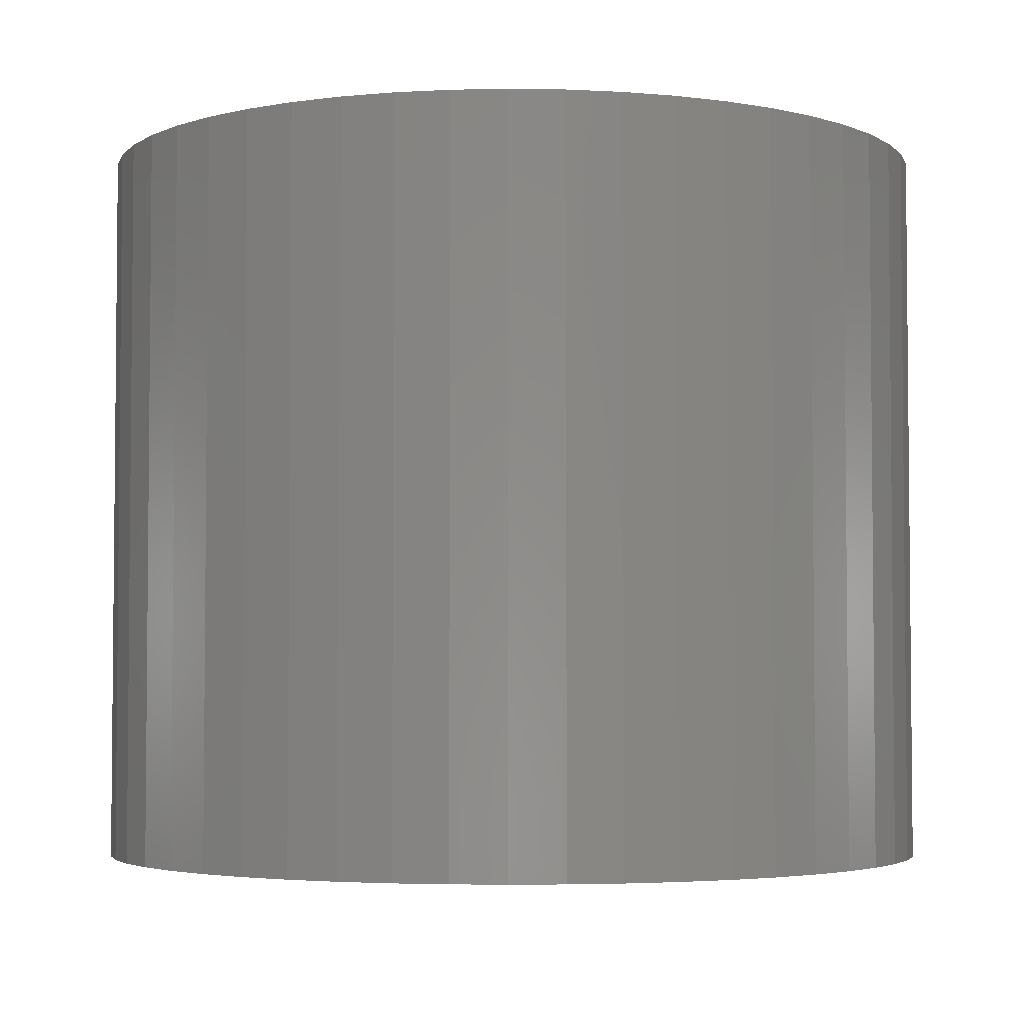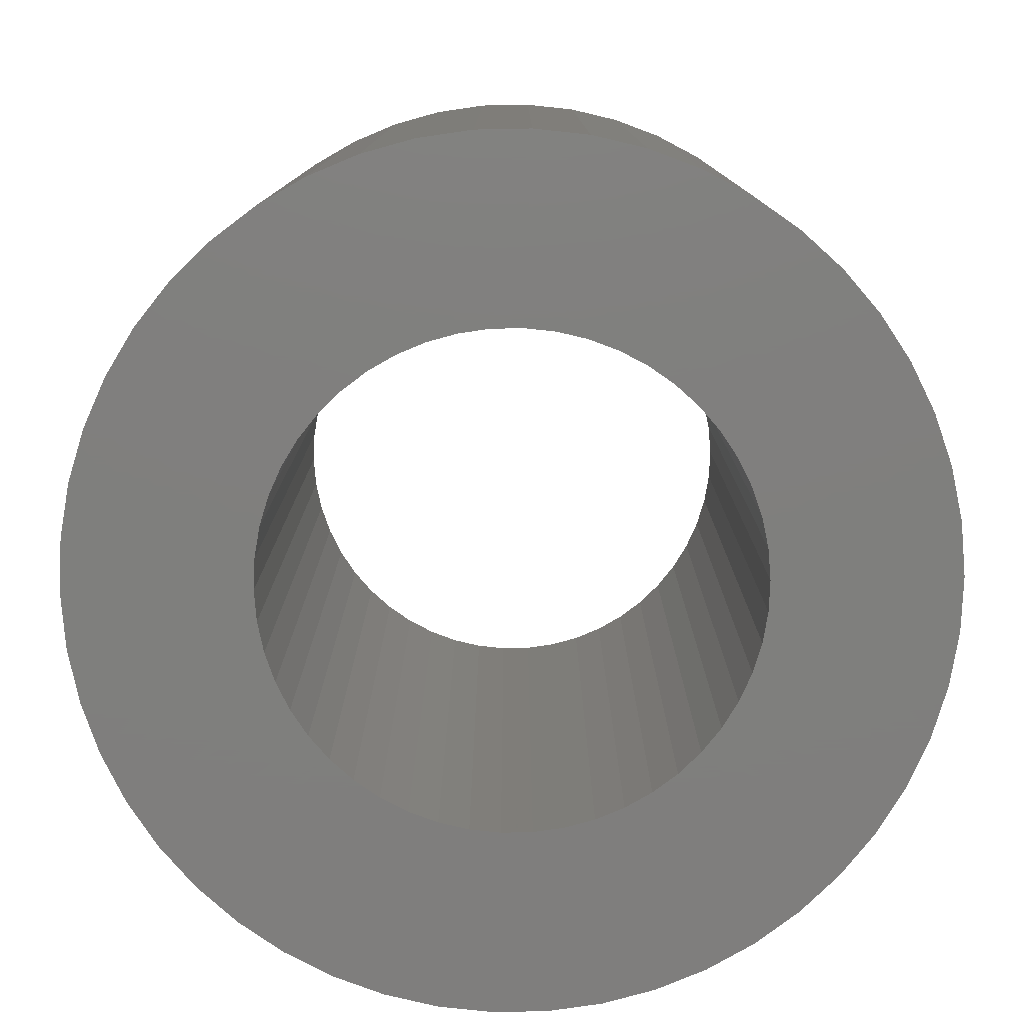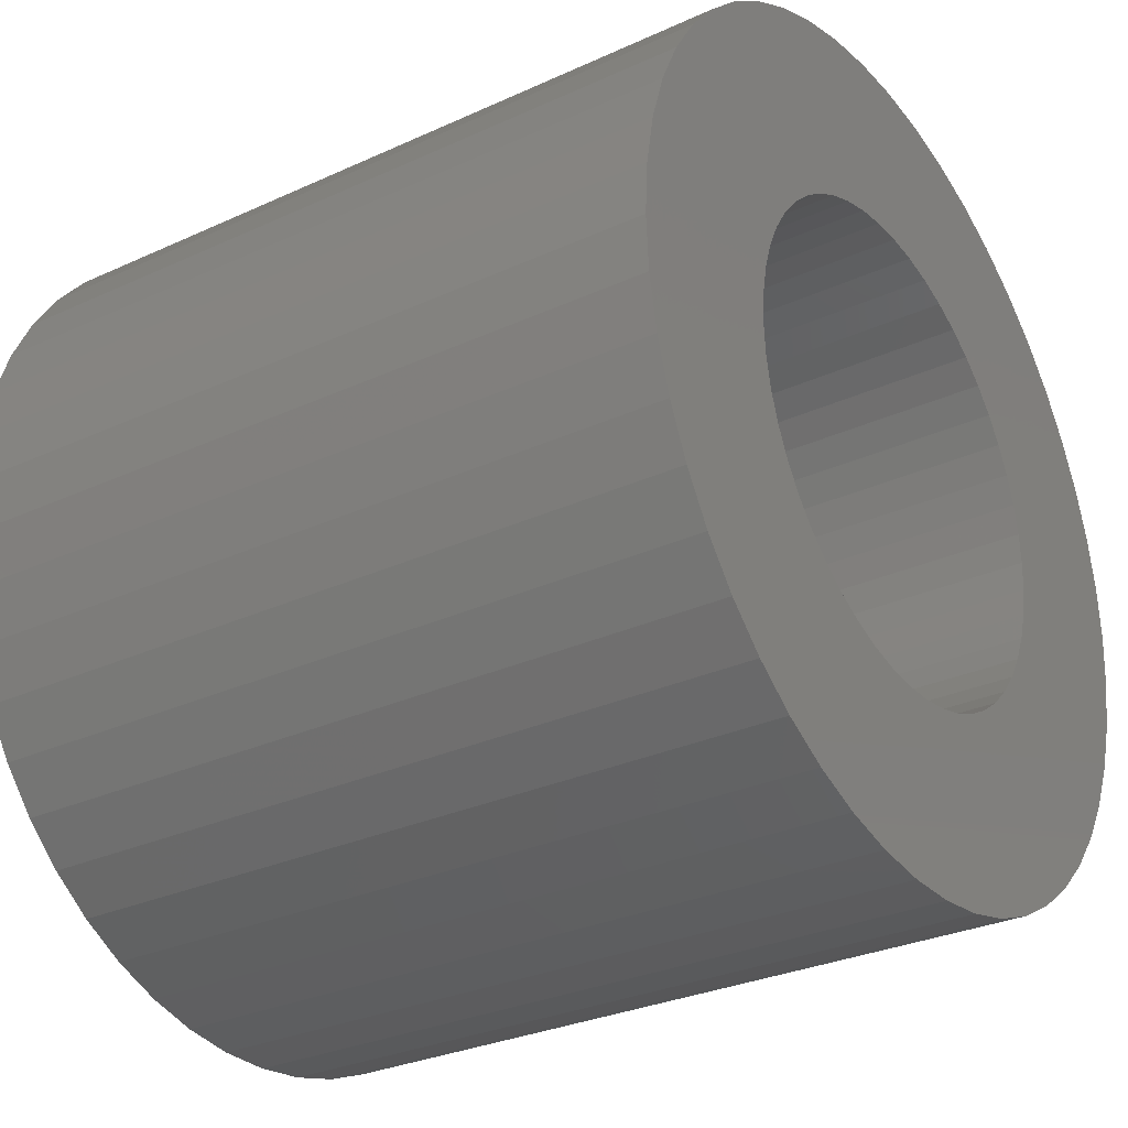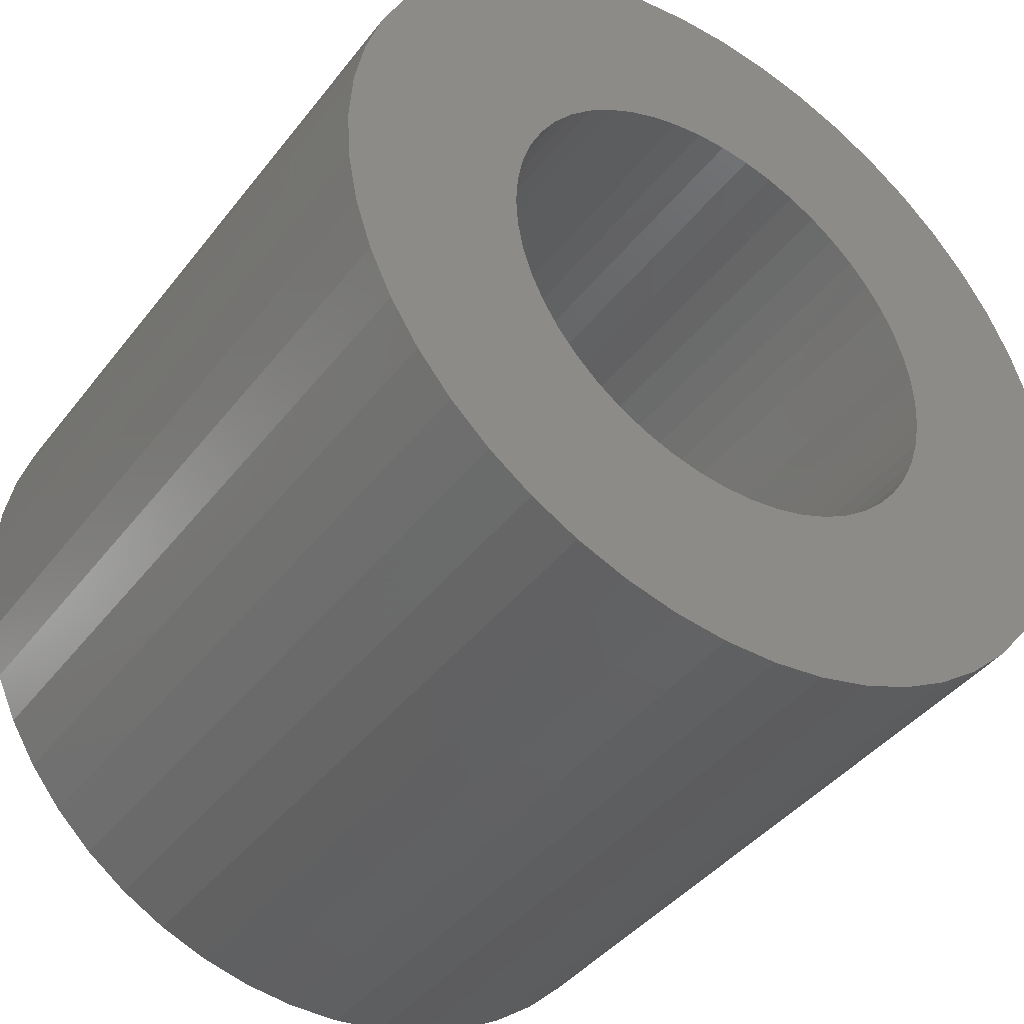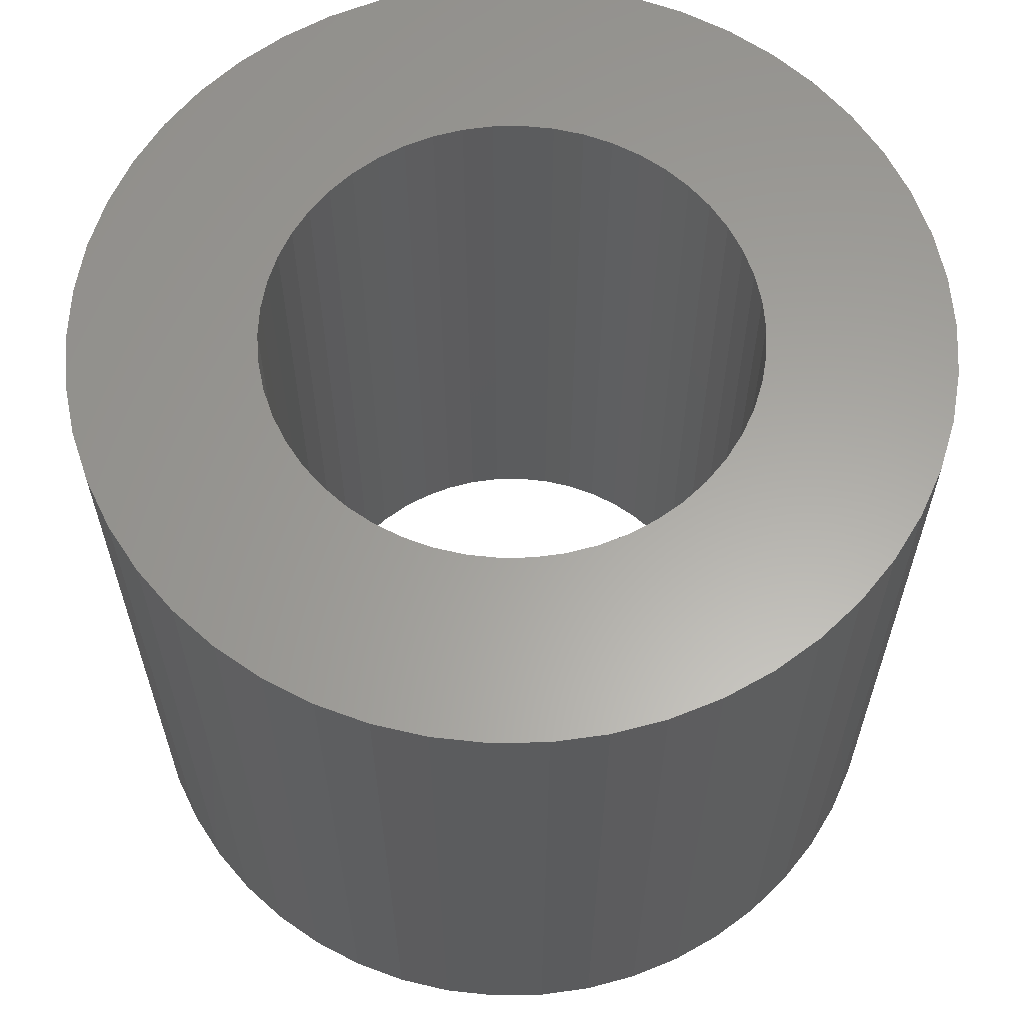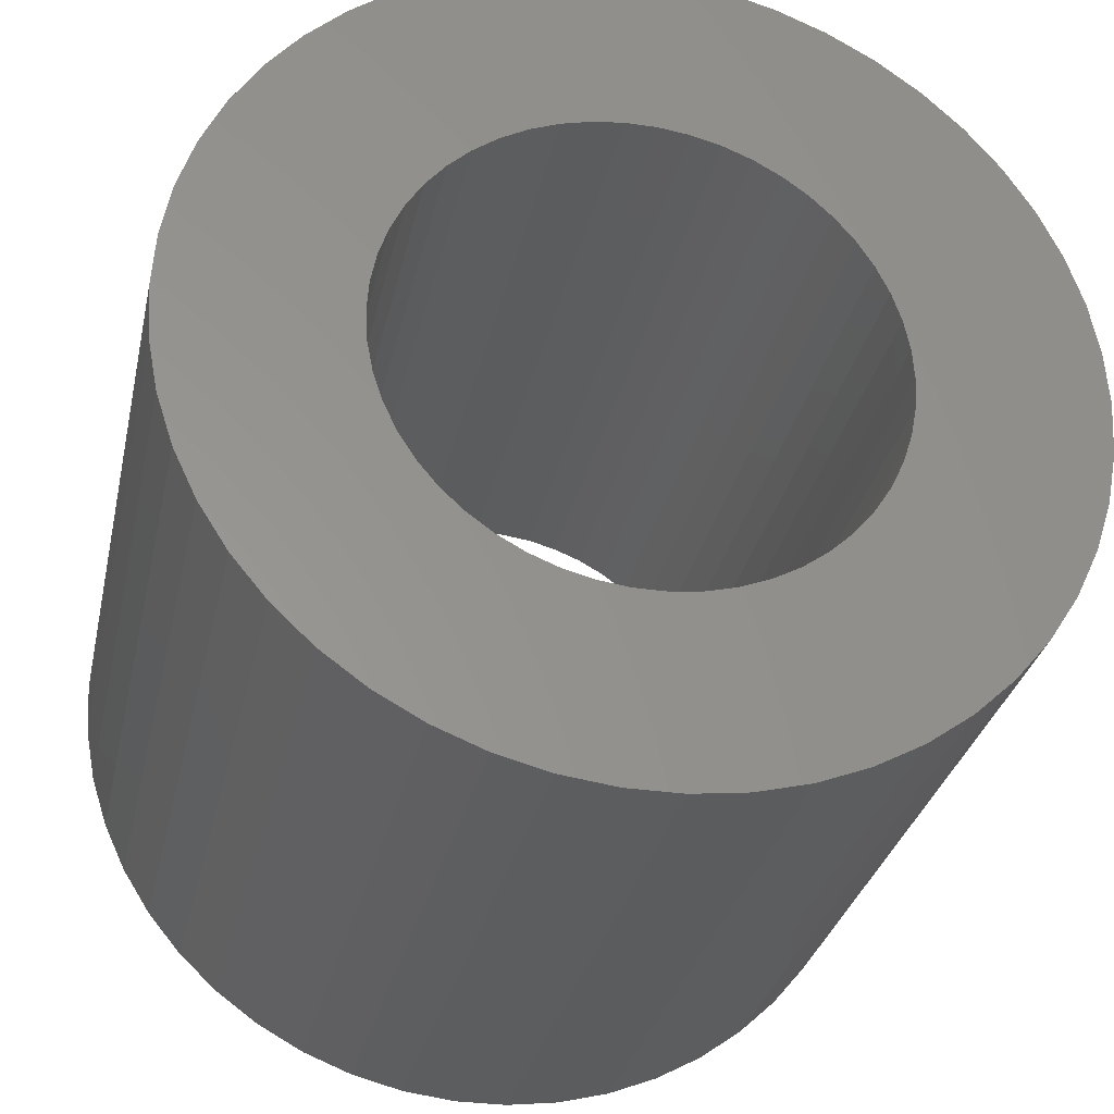
<metadata>
{"format":"stl","ext":"stl","renderer":"f3d","projection":"perspective","resolution":1024,"background":"white","views":[{"elev":-3.6,"azim":-111.1,"up":"+Z"},{"elev":-79.1,"azim":101.9,"up":"+Z"},{"elev":-29.7,"azim":124.0,"up":"+Y"},{"elev":-41.3,"azim":145.8,"up":"+Y"},{"elev":61.8,"azim":114.3,"up":"+Z"},{"elev":-30.7,"azim":-12.1,"up":"+Y"}]}
</metadata>
<code>
# stl→obj: 200 verts, 400 faces
v 13.02 5.154 12
v 12.27 6.745 -12
v 12.27 6.745 12
v 13.02 5.154 -12
v 11.33 8.229 -12
v 11.33 8.229 12
v 5.961 12.67 -12
v 4.326 13.31 12
v 5.961 12.67 12
v 4.326 13.31 -12
v -4.326 13.31 -12
v -5.961 12.67 12
v -4.326 13.31 12
v -5.961 12.67 -12
v -13.02 5.154 -12
v -12.27 6.745 12
v -12.27 6.745 -12
v -13.02 5.154 12
v 13.89 -1.755 12
v 14 0 -12
v 14 0 12
v 13.89 -1.755 -12
v 10.21 9.584 -12
v 8.924 10.79 12
v 10.21 9.584 12
v 8.924 10.79 -12
v 0.8791 13.97 -12
v -0.8791 13.97 12
v 0.8791 13.97 12
v -0.8791 13.97 -12
v 7.502 11.82 -12
v 7.502 11.82 12
v -14 0 -12
v -13.89 1.755 12
v -13.89 1.755 -12
v -14 0 12
v -11.33 8.229 -12
v -10.21 9.584 12
v -10.21 9.584 -12
v -11.33 8.229 12
v -2.623 13.75 -12
v -2.623 13.75 12
v -8.924 10.79 -12
v -8.924 10.79 12
v 12.27 -6.745 12
v 13.02 -5.154 -12
v 13.02 -5.154 12
v 12.27 -6.745 -12
v -10.21 -9.584 -12
v -8.924 -10.79 12
v -10.21 -9.584 12
v -8.924 -10.79 -12
v -12.27 -6.745 -12
v -13.02 -5.154 12
v -13.02 -5.154 -12
v -12.27 -6.745 12
v 5.961 -12.67 -12
v 7.502 -11.82 12
v 5.961 -12.67 12
v 7.502 -11.82 -12
v 13.89 1.755 12
v 13.56 3.482 -12
v 13.56 3.482 12
v 13.89 1.755 -12
v 2.623 13.75 12
v 2.623 13.75 -12
v 8 0 12
v 7.937 1.003 12
v 7.749 1.99 12
v 7.937 -1.003 12
v 7.438 2.945 12
v 13.56 -3.482 12
v 7.01 3.854 12
v 7.749 -1.99 12
v 6.472 4.702 12
v 5.832 5.476 12
v 7.438 -2.945 12
v 5.099 6.164 12
v 4.287 6.755 12
v 3.406 7.239 12
v 2.472 7.608 12
v 1.499 7.858 12
v 0.5023 7.984 12
v -0.5023 7.984 12
v -1.499 7.858 12
v -2.472 7.608 12
v -3.406 7.239 12
v -4.287 6.755 12
v -7.502 11.82 12
v -5.099 6.164 12
v -5.832 5.476 12
v -6.472 4.702 12
v -7.01 3.854 12
v -7.438 2.945 12
v 7.01 -3.854 12
v 11.33 -8.229 12
v 6.472 -4.702 12
v 10.21 -9.584 12
v 5.832 -5.476 12
v 8.924 -10.79 12
v 5.099 -6.164 12
v 4.287 -6.755 12
v 3.406 -7.239 12
v 4.326 -13.31 12
v 2.472 -7.608 12
v 2.623 -13.75 12
v 1.499 -7.858 12
v 0.8791 -13.97 12
v 0.5023 -7.984 12
v -0.5023 -7.984 12
v -0.8791 -13.97 12
v -1.499 -7.858 12
v -2.623 -13.75 12
v -2.472 -7.608 12
v -4.326 -13.31 12
v -3.406 -7.239 12
v -5.961 -12.67 12
v -4.287 -6.755 12
v -7.502 -11.82 12
v -5.099 -6.164 12
v -5.832 -5.476 12
v -6.472 -4.702 12
v -11.33 -8.229 12
v -7.01 -3.854 12
v -7.438 -2.945 12
v -7.749 -1.99 12
v -13.56 -3.482 12
v -7.937 -1.003 12
v -13.89 -1.755 12
v -8 0 12
v -7.749 1.99 12
v -13.56 3.482 12
v -7.937 1.003 12
v -13.56 3.482 -12
v -7.502 11.82 -12
v 13.56 -3.482 -12
v 11.33 -8.229 -12
v 10.21 -9.584 -12
v -0.8791 -13.97 -12
v 0.8791 -13.97 -12
v 8 0 -12
v 7.937 -1.003 -12
v 7.749 -1.99 -12
v 7.937 1.003 -12
v 7.438 -2.945 -12
v 7.01 -3.854 -12
v 7.749 1.99 -12
v 6.472 -4.702 -12
v 5.832 -5.476 -12
v 8.924 -10.79 -12
v 7.438 2.945 -12
v 5.099 -6.164 -12
v 4.287 -6.755 -12
v 3.406 -7.239 -12
v 4.326 -13.31 -12
v 2.472 -7.608 -12
v 2.623 -13.75 -12
v 1.499 -7.858 -12
v 0.5023 -7.984 -12
v -0.5023 -7.984 -12
v -1.499 -7.858 -12
v -2.623 -13.75 -12
v -2.472 -7.608 -12
v -4.326 -13.31 -12
v -3.406 -7.239 -12
v -5.961 -12.67 -12
v -4.287 -6.755 -12
v -7.502 -11.82 -12
v -5.099 -6.164 -12
v -5.832 -5.476 -12
v -6.472 -4.702 -12
v -11.33 -8.229 -12
v -7.01 -3.854 -12
v -7.438 -2.945 -12
v 7.01 3.854 -12
v 6.472 4.702 -12
v 5.832 5.476 -12
v 5.099 6.164 -12
v 4.287 6.755 -12
v 3.406 7.239 -12
v 2.472 7.608 -12
v 1.499 7.858 -12
v 0.5023 7.984 -12
v -0.5023 7.984 -12
v -1.499 7.858 -12
v -2.472 7.608 -12
v -3.406 7.239 -12
v -4.287 6.755 -12
v -5.099 6.164 -12
v -5.832 5.476 -12
v -6.472 4.702 -12
v -7.01 3.854 -12
v -7.438 2.945 -12
v -7.749 1.99 -12
v -7.937 1.003 -12
v -8 0 -12
v -7.749 -1.99 -12
v -13.56 -3.482 -12
v -7.937 -1.003 -12
v -13.89 -1.755 -12
f 1 2 3
f 2 1 4
f 3 5 6
f 5 3 2
f 7 8 9
f 8 7 10
f 11 12 13
f 12 11 14
f 15 16 17
f 16 15 18
f 19 20 21
f 20 19 22
f 23 24 25
f 24 23 26
f 27 28 29
f 28 27 30
f 31 9 32
f 9 31 7
f 33 34 35
f 34 33 36
f 37 38 39
f 38 37 40
f 41 13 42
f 13 41 11
f 43 38 44
f 38 43 39
f 45 46 47
f 46 45 48
f 49 50 51
f 50 49 52
f 53 54 55
f 54 53 56
f 57 58 59
f 58 57 60
f 61 62 63
f 62 61 64
f 63 4 1
f 4 63 62
f 6 23 25
f 23 6 5
f 10 65 8
f 65 10 66
f 66 29 65
f 29 66 27
f 26 32 24
f 32 26 31
f 67 21 61
f 68 61 63
f 21 67 19
f 69 63 1
f 70 19 67
f 71 1 3
f 19 70 72
f 73 3 6
f 74 72 70
f 75 6 25
f 72 74 47
f 76 25 24
f 77 47 74
f 47 77 45
f 61 68 67
f 63 69 68
f 78 24 32
f 1 71 69
f 3 73 71
f 6 75 73
f 79 32 9
f 25 76 75
f 24 78 76
f 80 9 8
f 32 79 78
f 9 80 79
f 81 8 65
f 8 81 80
f 65 82 81
f 29 82 65
f 29 83 82
f 29 84 83
f 28 84 29
f 28 85 84
f 42 85 28
f 85 42 86
f 13 86 42
f 86 13 87
f 12 87 13
f 87 12 88
f 89 88 12
f 88 89 90
f 44 90 89
f 90 44 91
f 38 91 44
f 91 38 92
f 40 92 38
f 92 40 93
f 16 93 40
f 93 16 94
f 95 45 77
f 45 95 96
f 97 96 95
f 96 97 98
f 99 98 97
f 98 99 100
f 101 100 99
f 100 101 58
f 102 58 101
f 58 102 59
f 103 59 102
f 59 103 104
f 105 104 103
f 104 105 106
f 107 106 105
f 107 108 106
f 109 108 107
f 110 108 109
f 110 111 108
f 112 111 110
f 113 112 114
f 112 113 111
f 115 114 116
f 117 116 118
f 114 115 113
f 119 118 120
f 50 120 121
f 116 117 115
f 51 121 122
f 123 122 124
f 56 124 125
f 118 119 117
f 54 125 126
f 127 126 128
f 129 128 130
f 18 94 16
f 120 50 119
f 94 18 131
f 121 51 50
f 132 131 18
f 122 123 51
f 131 132 133
f 124 56 123
f 34 133 132
f 125 54 56
f 133 34 130
f 126 127 54
f 36 130 34
f 128 129 127
f 130 36 129
f 134 18 15
f 18 134 132
f 35 132 134
f 132 35 34
f 17 40 37
f 40 17 16
f 30 42 28
f 42 30 41
f 135 44 89
f 44 135 43
f 14 89 12
f 89 14 135
f 21 64 61
f 64 21 20
f 47 136 72
f 136 47 46
f 98 137 96
f 137 98 138
f 139 108 111
f 108 139 140
f 141 20 22
f 142 22 136
f 20 141 64
f 143 136 46
f 144 64 141
f 145 46 48
f 64 144 62
f 146 48 137
f 147 62 144
f 148 137 138
f 62 147 4
f 149 138 150
f 151 4 147
f 4 151 2
f 22 142 141
f 136 143 142
f 152 150 60
f 46 145 143
f 48 146 145
f 137 148 146
f 153 60 57
f 138 149 148
f 150 152 149
f 154 57 155
f 60 153 152
f 57 154 153
f 156 155 157
f 155 156 154
f 157 158 156
f 140 158 157
f 140 159 158
f 140 160 159
f 139 160 140
f 139 161 160
f 162 161 139
f 161 162 163
f 164 163 162
f 163 164 165
f 166 165 164
f 165 166 167
f 168 167 166
f 167 168 169
f 52 169 168
f 169 52 170
f 49 170 52
f 170 49 171
f 172 171 49
f 171 172 173
f 53 173 172
f 173 53 174
f 175 2 151
f 2 175 5
f 176 5 175
f 5 176 23
f 177 23 176
f 23 177 26
f 178 26 177
f 26 178 31
f 179 31 178
f 31 179 7
f 180 7 179
f 7 180 10
f 181 10 180
f 10 181 66
f 182 66 181
f 182 27 66
f 183 27 182
f 184 27 183
f 184 30 27
f 185 30 184
f 41 185 186
f 185 41 30
f 11 186 187
f 14 187 188
f 186 11 41
f 135 188 189
f 43 189 190
f 187 14 11
f 39 190 191
f 37 191 192
f 17 192 193
f 188 135 14
f 15 193 194
f 134 194 195
f 35 195 196
f 55 174 53
f 189 43 135
f 174 55 197
f 190 39 43
f 198 197 55
f 191 37 39
f 197 198 199
f 192 17 37
f 200 199 198
f 193 15 17
f 199 200 196
f 194 134 15
f 33 196 200
f 195 35 134
f 196 33 35
f 49 123 172
f 123 49 51
f 140 106 108
f 106 140 157
f 96 48 45
f 48 96 137
f 55 127 198
f 127 55 54
f 198 129 200
f 129 198 127
f 200 36 33
f 36 200 129
f 155 59 104
f 59 155 57
f 157 104 106
f 104 157 155
f 150 98 100
f 98 150 138
f 72 22 19
f 22 72 136
f 162 111 113
f 111 162 139
f 52 119 50
f 119 52 168
f 172 56 53
f 56 172 123
f 60 100 58
f 100 60 150
f 168 117 119
f 117 168 166
f 164 113 115
f 113 164 162
f 166 115 117
f 115 166 164
f 151 73 175
f 73 151 71
f 175 75 176
f 75 175 73
f 182 81 82
f 81 182 181
f 181 80 81
f 80 181 180
f 187 86 87
f 86 187 186
f 94 192 93
f 192 94 193
f 142 67 141
f 67 142 70
f 178 76 78
f 76 178 177
f 180 79 80
f 79 180 179
f 130 195 133
f 195 130 196
f 92 190 91
f 190 92 191
f 186 85 86
f 85 186 185
f 190 90 91
f 90 190 189
f 146 77 145
f 77 146 95
f 169 121 120
f 121 169 170
f 124 174 125
f 174 124 173
f 153 103 102
f 103 153 154
f 147 71 151
f 71 147 69
f 176 76 177
f 76 176 75
f 184 83 84
f 83 184 183
f 179 78 79
f 78 179 178
f 131 193 94
f 193 131 194
f 133 194 131
f 194 133 195
f 93 191 92
f 191 93 192
f 185 84 85
f 84 185 184
f 189 88 90
f 88 189 188
f 188 87 88
f 87 188 187
f 141 68 144
f 68 141 67
f 145 74 143
f 74 145 77
f 149 97 148
f 97 149 99
f 159 110 109
f 110 159 160
f 121 171 122
f 171 121 170
f 158 109 107
f 109 158 159
f 144 69 147
f 69 144 68
f 183 82 83
f 82 183 182
f 148 95 146
f 95 148 97
f 165 118 116
f 118 165 167
f 161 114 112
f 114 161 163
f 125 197 126
f 197 125 174
f 126 199 128
f 199 126 197
f 128 196 130
f 196 128 199
f 154 105 103
f 105 154 156
f 156 107 105
f 107 156 158
f 149 101 99
f 101 149 152
f 143 70 142
f 70 143 74
f 160 112 110
f 112 160 161
f 122 173 124
f 173 122 171
f 152 102 101
f 102 152 153
f 167 120 118
f 120 167 169
f 163 116 114
f 116 163 165

</code>
